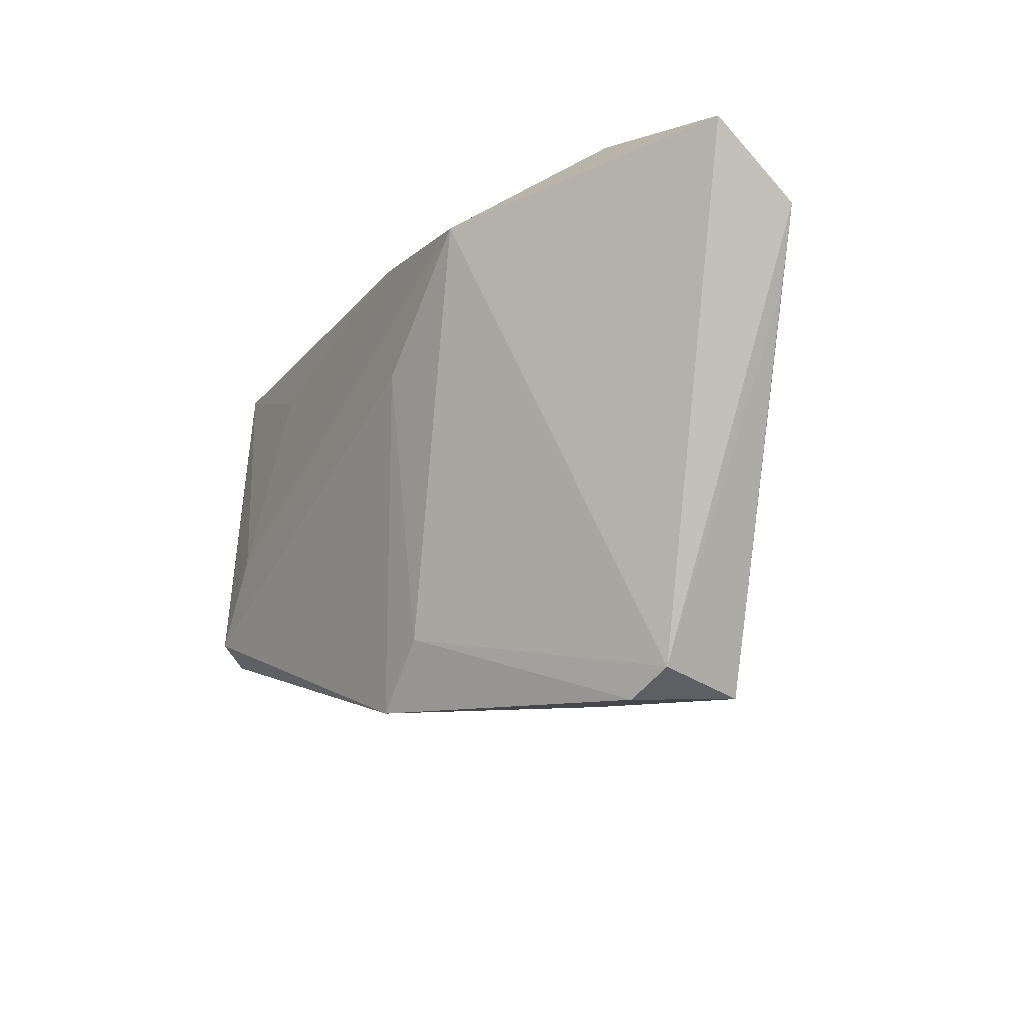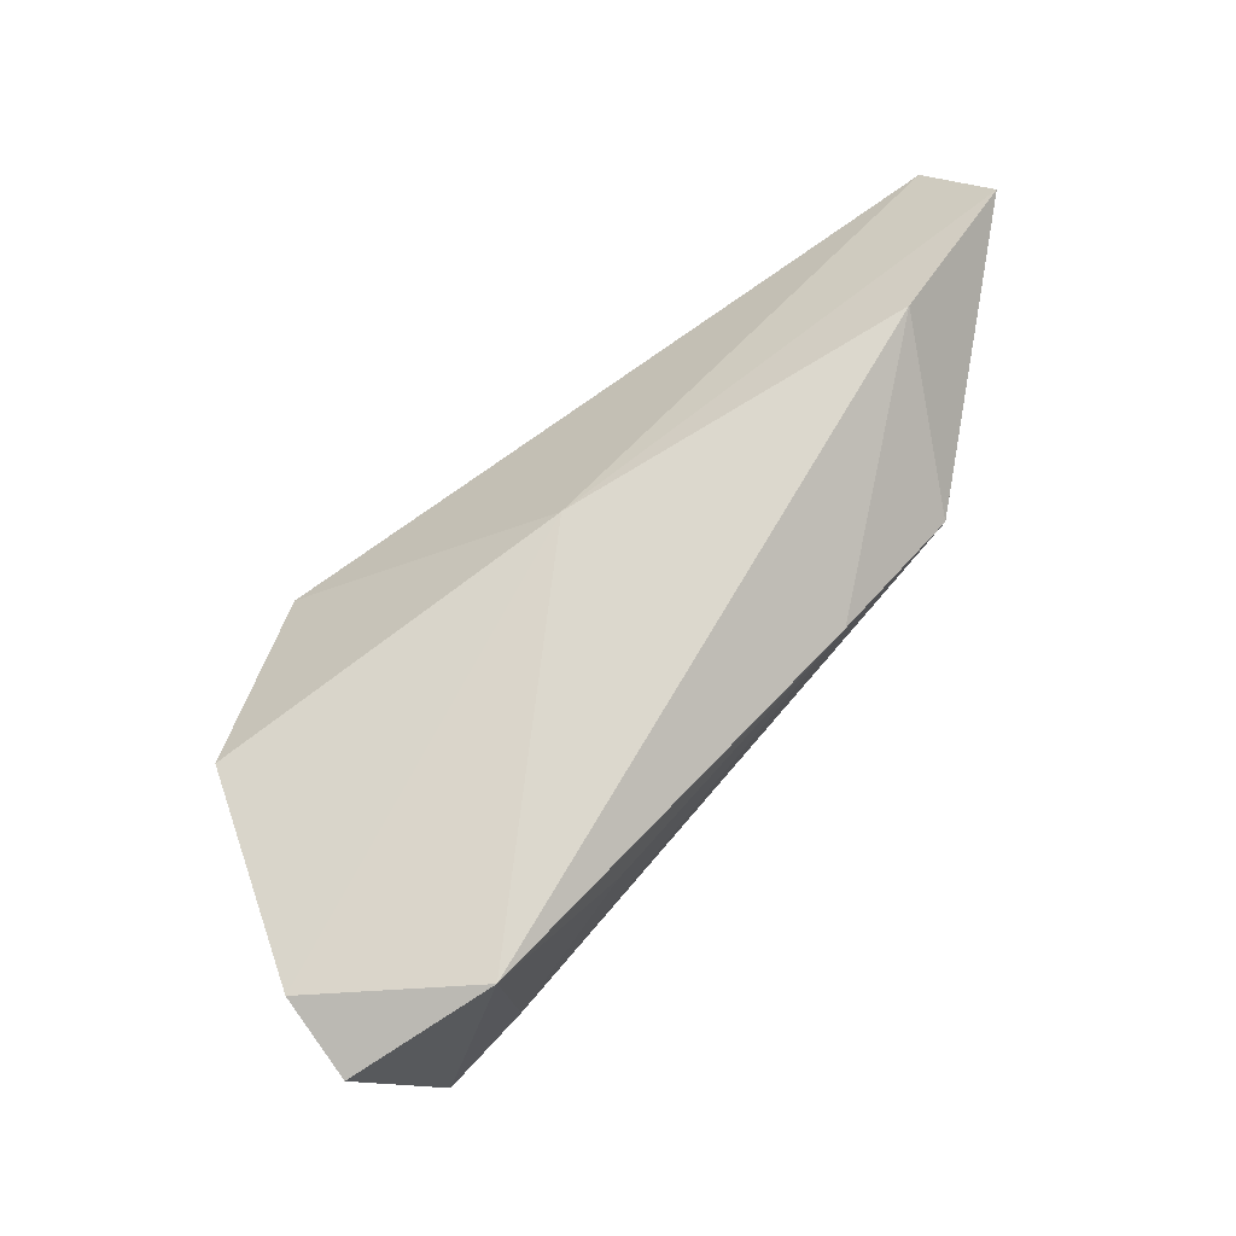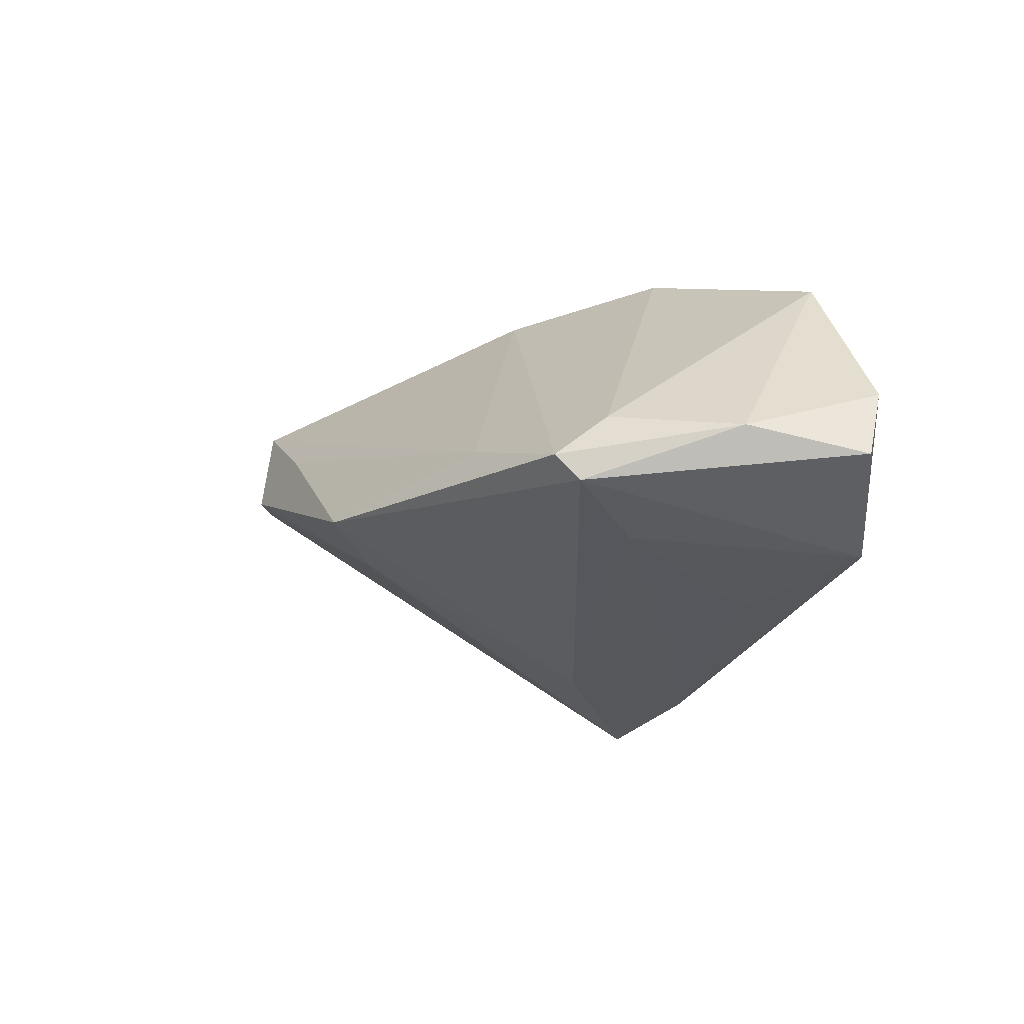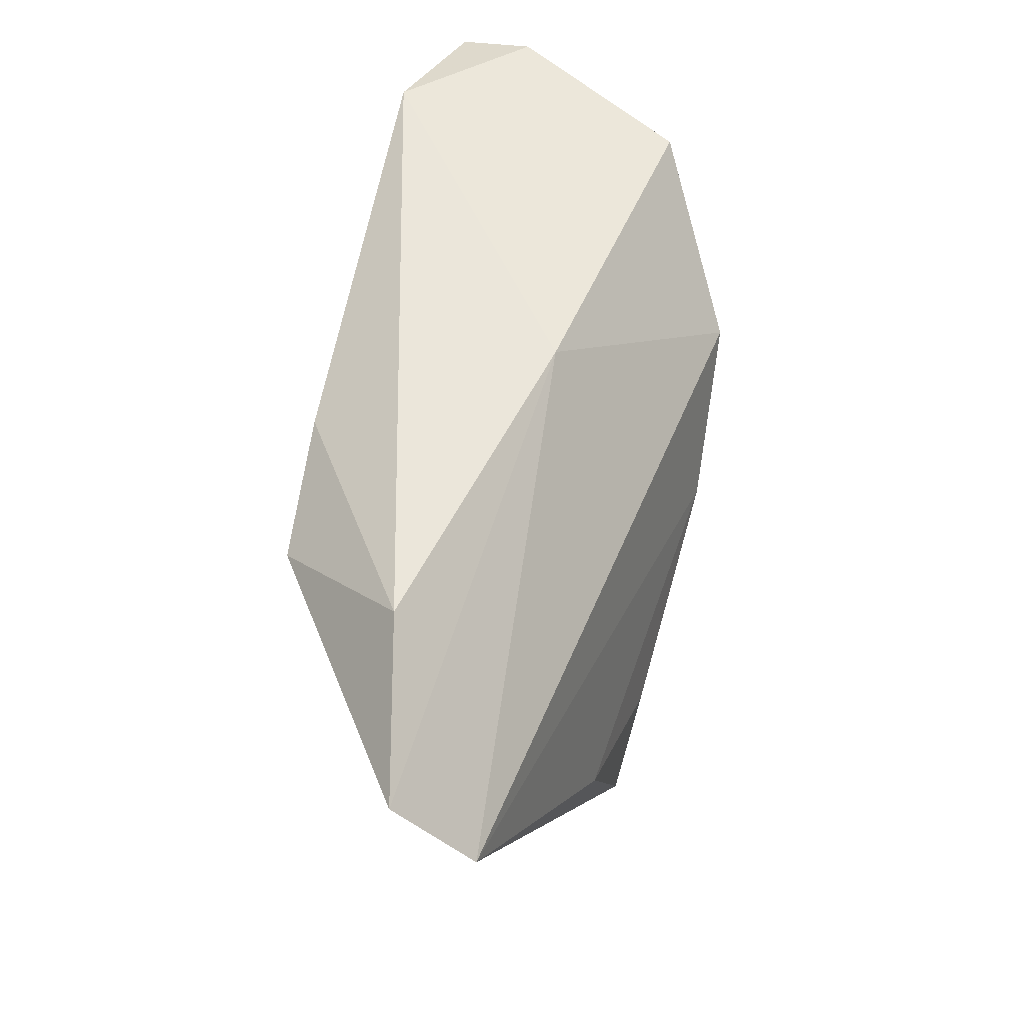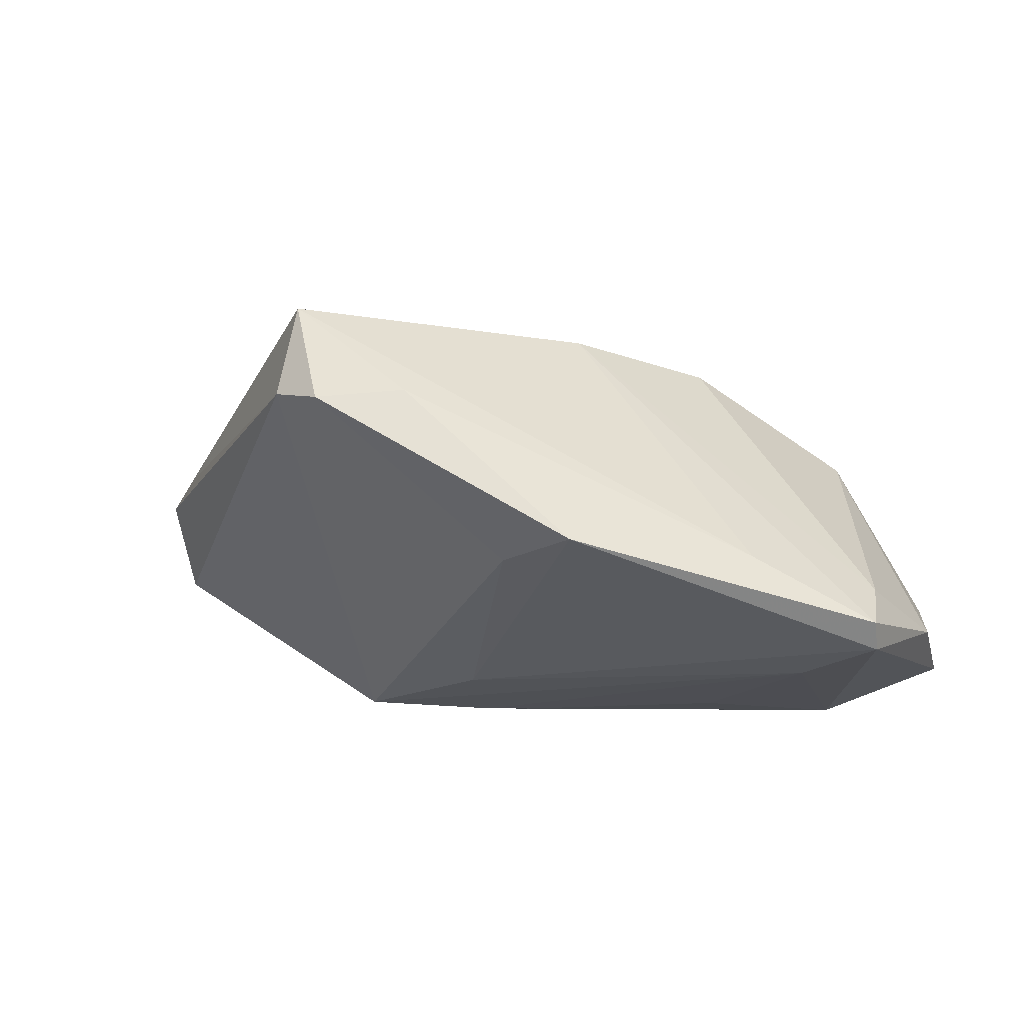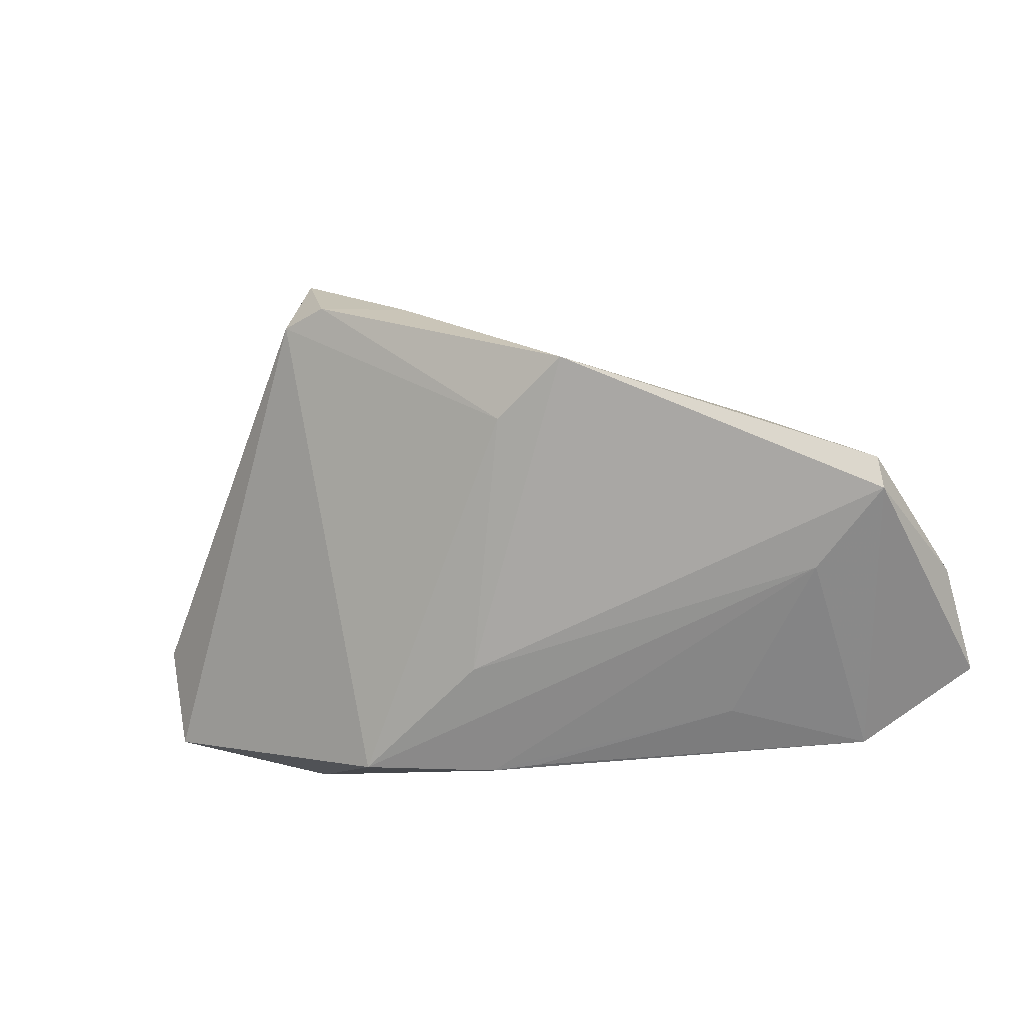
<metadata>
{"format":"obj","ext":"obj","renderer":"f3d","projection":"perspective","resolution":1024,"background":"white","views":[{"elev":-29.1,"azim":-116.8,"up":"+Y"},{"elev":73.0,"azim":134.0,"up":"+Y"},{"elev":-28.8,"azim":76.5,"up":"+Z"},{"elev":57.0,"azim":-77.6,"up":"+Y"},{"elev":-16.3,"azim":12.1,"up":"+Z"},{"elev":-61.5,"azim":14.1,"up":"+Z"}]}
</metadata>
<code>
v 0.0218 0.01758 -0.02277
v -0.0005094 0.02653 0.007141
v 0.04269 0.02213 0.01467
v 0.04814 -0.01192 -0.02183
v -0.03115 0.01577 -0.02082
v 0.006892 -0.009953 0.02706
v -0.0426 0.02737 -0.003453
v -0.007073 0.02053 -0.02198
v -0.0119 -0.03921 0.01077
v 0.03901 0.02737 -0.02277
v 0.02294 0.006661 0.02639
v -0.03635 -0.02012 0.02091
v -0.02945 -0.0405 0.01101
v -0.06347 0.008761 0.01095
v -0.0004494 -0.02915 -0.01098
v 0.04825 -0.01505 -0.01879
v 0.03253 -0.0214 -0.01029
v 0.05517 0.006673 -0.01563
v 0.0483 -0.008407 -0.01263
v 0.03728 -0.002615 -0.02277
v 0.05417 0.02473 -0.008236
v -0.06344 0.01888 0.0008271
v -0.05719 4.702e-05 0.01287
v 0.05589 0.02204 -0.01799
v -0.01222 0.003503 -0.02049
v -0.02319 -0.04287 0.009332
v -0.02651 -0.04139 0.0229
v 0.009946 -0.03585 -0.01043
v -0.01929 -0.02633 0.02451
v -0.01344 0.02012 -0.02178
f 11 2 14
f 3 2 11
f 13 5 15
f 21 2 3
f 14 27 12
f 23 27 14
f 14 13 23
f 23 13 27
f 27 13 26
f 26 13 15
f 6 11 14
f 14 12 6
f 15 5 25
f 5 20 25
f 22 7 5
f 22 13 14
f 5 13 22
f 14 2 22
f 2 7 22
f 29 12 27
f 27 6 29
f 29 6 12
f 10 21 24
f 2 21 10
f 10 7 2
f 28 26 15
f 15 25 28
f 3 11 19
f 11 6 19
f 6 16 19
f 4 25 20
f 16 28 4
f 4 10 24
f 20 10 4
f 4 28 25
f 27 26 9
f 26 28 9
f 18 19 16
f 18 4 24
f 16 4 18
f 24 21 18
f 18 21 3
f 3 19 18
f 30 20 5
f 5 7 30
f 7 10 30
f 10 8 30
f 1 10 20
f 1 8 10
f 20 30 1
f 1 30 8
f 17 28 16
f 17 9 28
f 27 9 17
f 17 6 27
f 17 16 6

</code>
